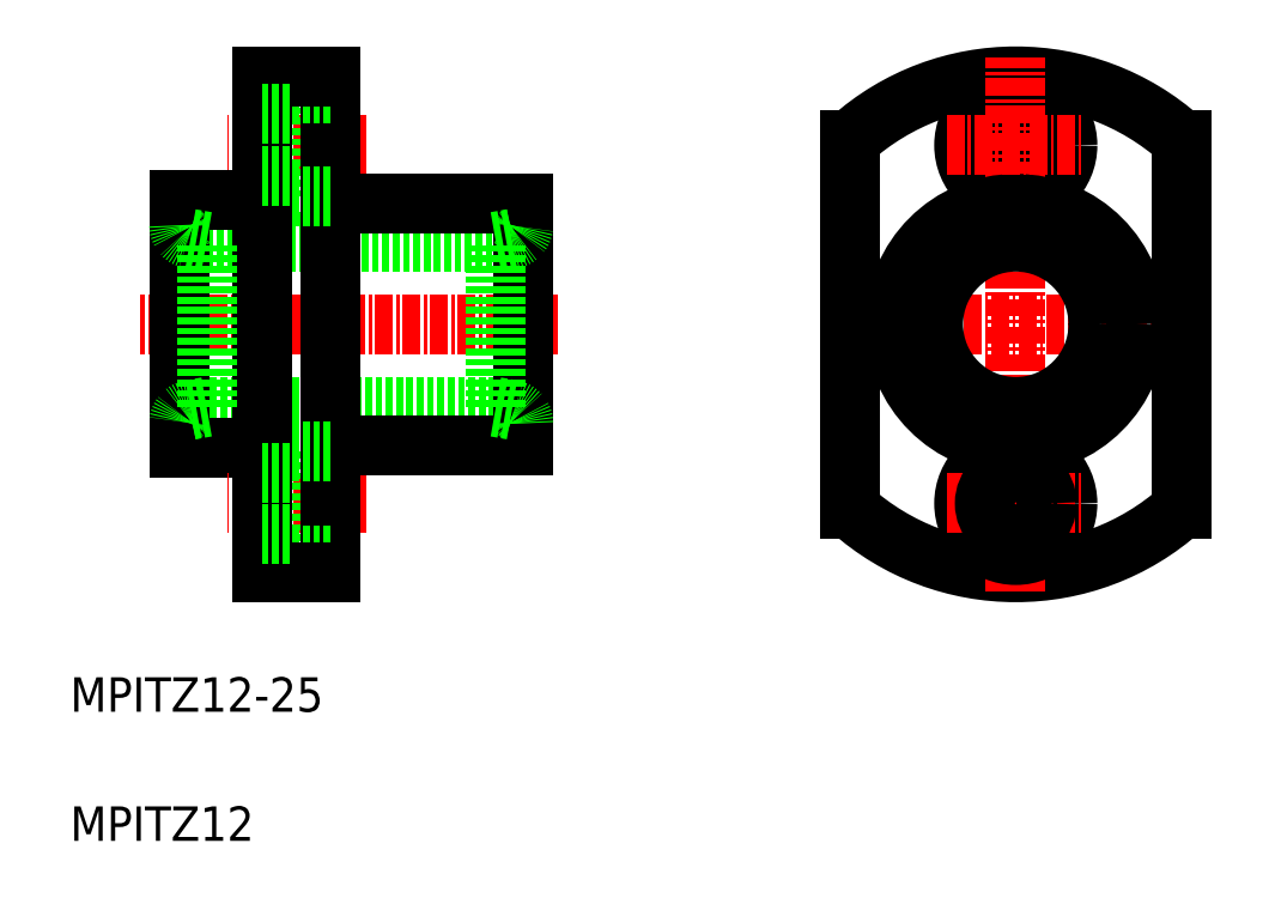
<metadata>
{"format":"dxf","ext":"dxf","renderer":"ezdxf+matplotlib","layout":"modelspace","background":"white","min_lineweight":24,"dpi":150}
</metadata>
<code>
0
SECTION
2
ENTITIES
0
ARC
8
0
10
105.4
20
90.22
30
0
40
18
50
228.2
51
311.8
0
ARC
8
0
10
105.4
20
90.22
30
0
40
18
50
48.19
51
131.8
0
LINE
8
CENTER
10
118.9
20
90.22
30
0
11
91.9
21
90.22
31
0
0
TEXT
8
0
10
36.74
20
52.72
30
0
40
2.5
1
MPITZ12
0
LINE
8
CENTER
10
58.23
20
103.2
30
0
11
48.18
21
103.2
31
0
0
LINE
8
0
10
67.65
20
84.22
30
0
11
46.65
21
84.22
31
0
0
LINE
8
0
10
46.65
20
96.22
30
0
11
67.65
21
96.22
31
0
0
LINE
8
0
10
44.65
20
99.22
30
0
11
50.65
21
99.22
31
0
0
LINE
8
0
10
44.65
20
81.22
30
0
11
50.65
21
81.22
31
0
0
LINE
8
CENTER
10
58.23
20
77.22
30
0
11
48.18
21
77.22
31
0
0
LINE
8
CENTER
10
72.15
20
90.22
30
0
11
41.78
21
90.22
31
0
0
TEXT
8
0
10
36.74
20
62.1
30
0
40
2.5
1
MPITZ12-25
0
LINE
8
0
10
44.65
20
81.22
30
0
11
44.65
21
99.22
31
0
0
LINE
8
0
10
93.4
20
103.6
30
0
11
93.4
21
76.81
31
0
0
LINE
8
0
10
52.65
20
99.47
30
0
11
52.65
21
107
31
0
0
LINE
8
0
10
52.65
20
80.97
30
0
11
52.65
21
73.47
31
0
0
LINE
8
0
10
55.65
20
72.22
30
0
11
55.65
21
108.2
31
0
0
LINE
8
0
10
50.65
20
72.22
30
0
11
50.65
21
108.2
31
0
0
LINE
8
0
10
55.65
20
73.47
30
0
11
52.65
21
73.47
31
0
0
LINE
8
0
10
50.65
20
72.22
30
0
11
55.65
21
72.22
31
0
0
LINE
8
0
10
52.65
20
74.97
30
0
11
50.65
21
74.97
31
0
0
LINE
8
0
10
52.65
20
79.47
30
0
11
50.65
21
79.47
31
0
0
LINE
8
0
10
69.65
20
98.97
30
0
11
55.65
21
98.97
31
0
0
LINE
8
0
10
55.65
20
81.47
30
0
11
69.65
21
81.47
31
0
0
LINE
8
0
10
55.65
20
80.97
30
0
11
52.65
21
80.97
31
0
0
LINE
8
0
10
55.65
20
99.47
30
0
11
52.65
21
99.47
31
0
0
LINE
8
0
10
52.65
20
101
30
0
11
50.65
21
101
31
0
0
LINE
8
0
10
69.65
20
81.47
30
0
11
69.65
21
98.97
31
0
0
LINE
8
0
10
55.65
20
107
30
0
11
52.65
21
107
31
0
0
LINE
8
0
10
55.65
20
108.2
30
0
11
50.65
21
108.2
31
0
0
LINE
8
0
10
52.65
20
105.5
30
0
11
50.65
21
105.5
31
0
0
CIRCLE
8
0
10
105.4
20
103.2
30
0
40
2.25
0
CIRCLE
8
0
10
105.4
20
103.2
30
0
40
3.75
0
LINE
8
0
10
117.4
20
103.6
30
0
11
117.4
21
76.81
31
0
0
LINE
8
CENTER
10
105.4
20
70.83
30
0
11
105.4
21
109.6
31
0
0
CIRCLE
8
0
10
105.4
20
77.22
30
0
40
3.75
0
LINE
8
CENTER
10
100.4
20
77.22
30
0
11
110.4
21
77.22
31
0
0
CIRCLE
8
0
10
105.4
20
77.22
30
0
40
2.25
0
CIRCLE
8
0
10
105.4
20
90.22
30
0
40
8.75
0
CIRCLE
8
0
10
105.4
20
90.22
30
0
40
6
0
LINE
8
CENTER
10
100.4
20
103.2
30
0
11
110.4
21
103.2
31
0
0
LINE
8
0
10
46.65
20
84.22
30
0
11
46.65
21
96.22
31
0
0
LINE
8
0
10
67.65
20
84.22
30
0
11
67.65
21
96.22
31
0
0
LINE
8
0
10
46.65
20
84.22
30
0
11
45.48
21
84.02
31
0
0
ARC
8
0
10
45.65
20
83.03
30
0
40
1
50
100
51
180
0
LINE
8
0
10
46.65
20
96.22
30
0
11
45.48
21
96.43
31
0
0
ARC
8
0
10
45.65
20
97.42
30
0
40
1
50
180
51
260
0
ARC
8
0
10
68.65
20
97.42
30
0
40
1
50
280
51
7e-15
0
LINE
8
0
10
67.65
20
96.22
30
0
11
68.82
21
96.43
31
0
0
LINE
8
0
10
67.65
20
84.22
30
0
11
68.82
21
84.02
31
0
0
ARC
8
0
10
68.65
20
83.03
30
0
40
1
50
7e-15
51
80
0
ENDSEC
0
EOF

</code>
